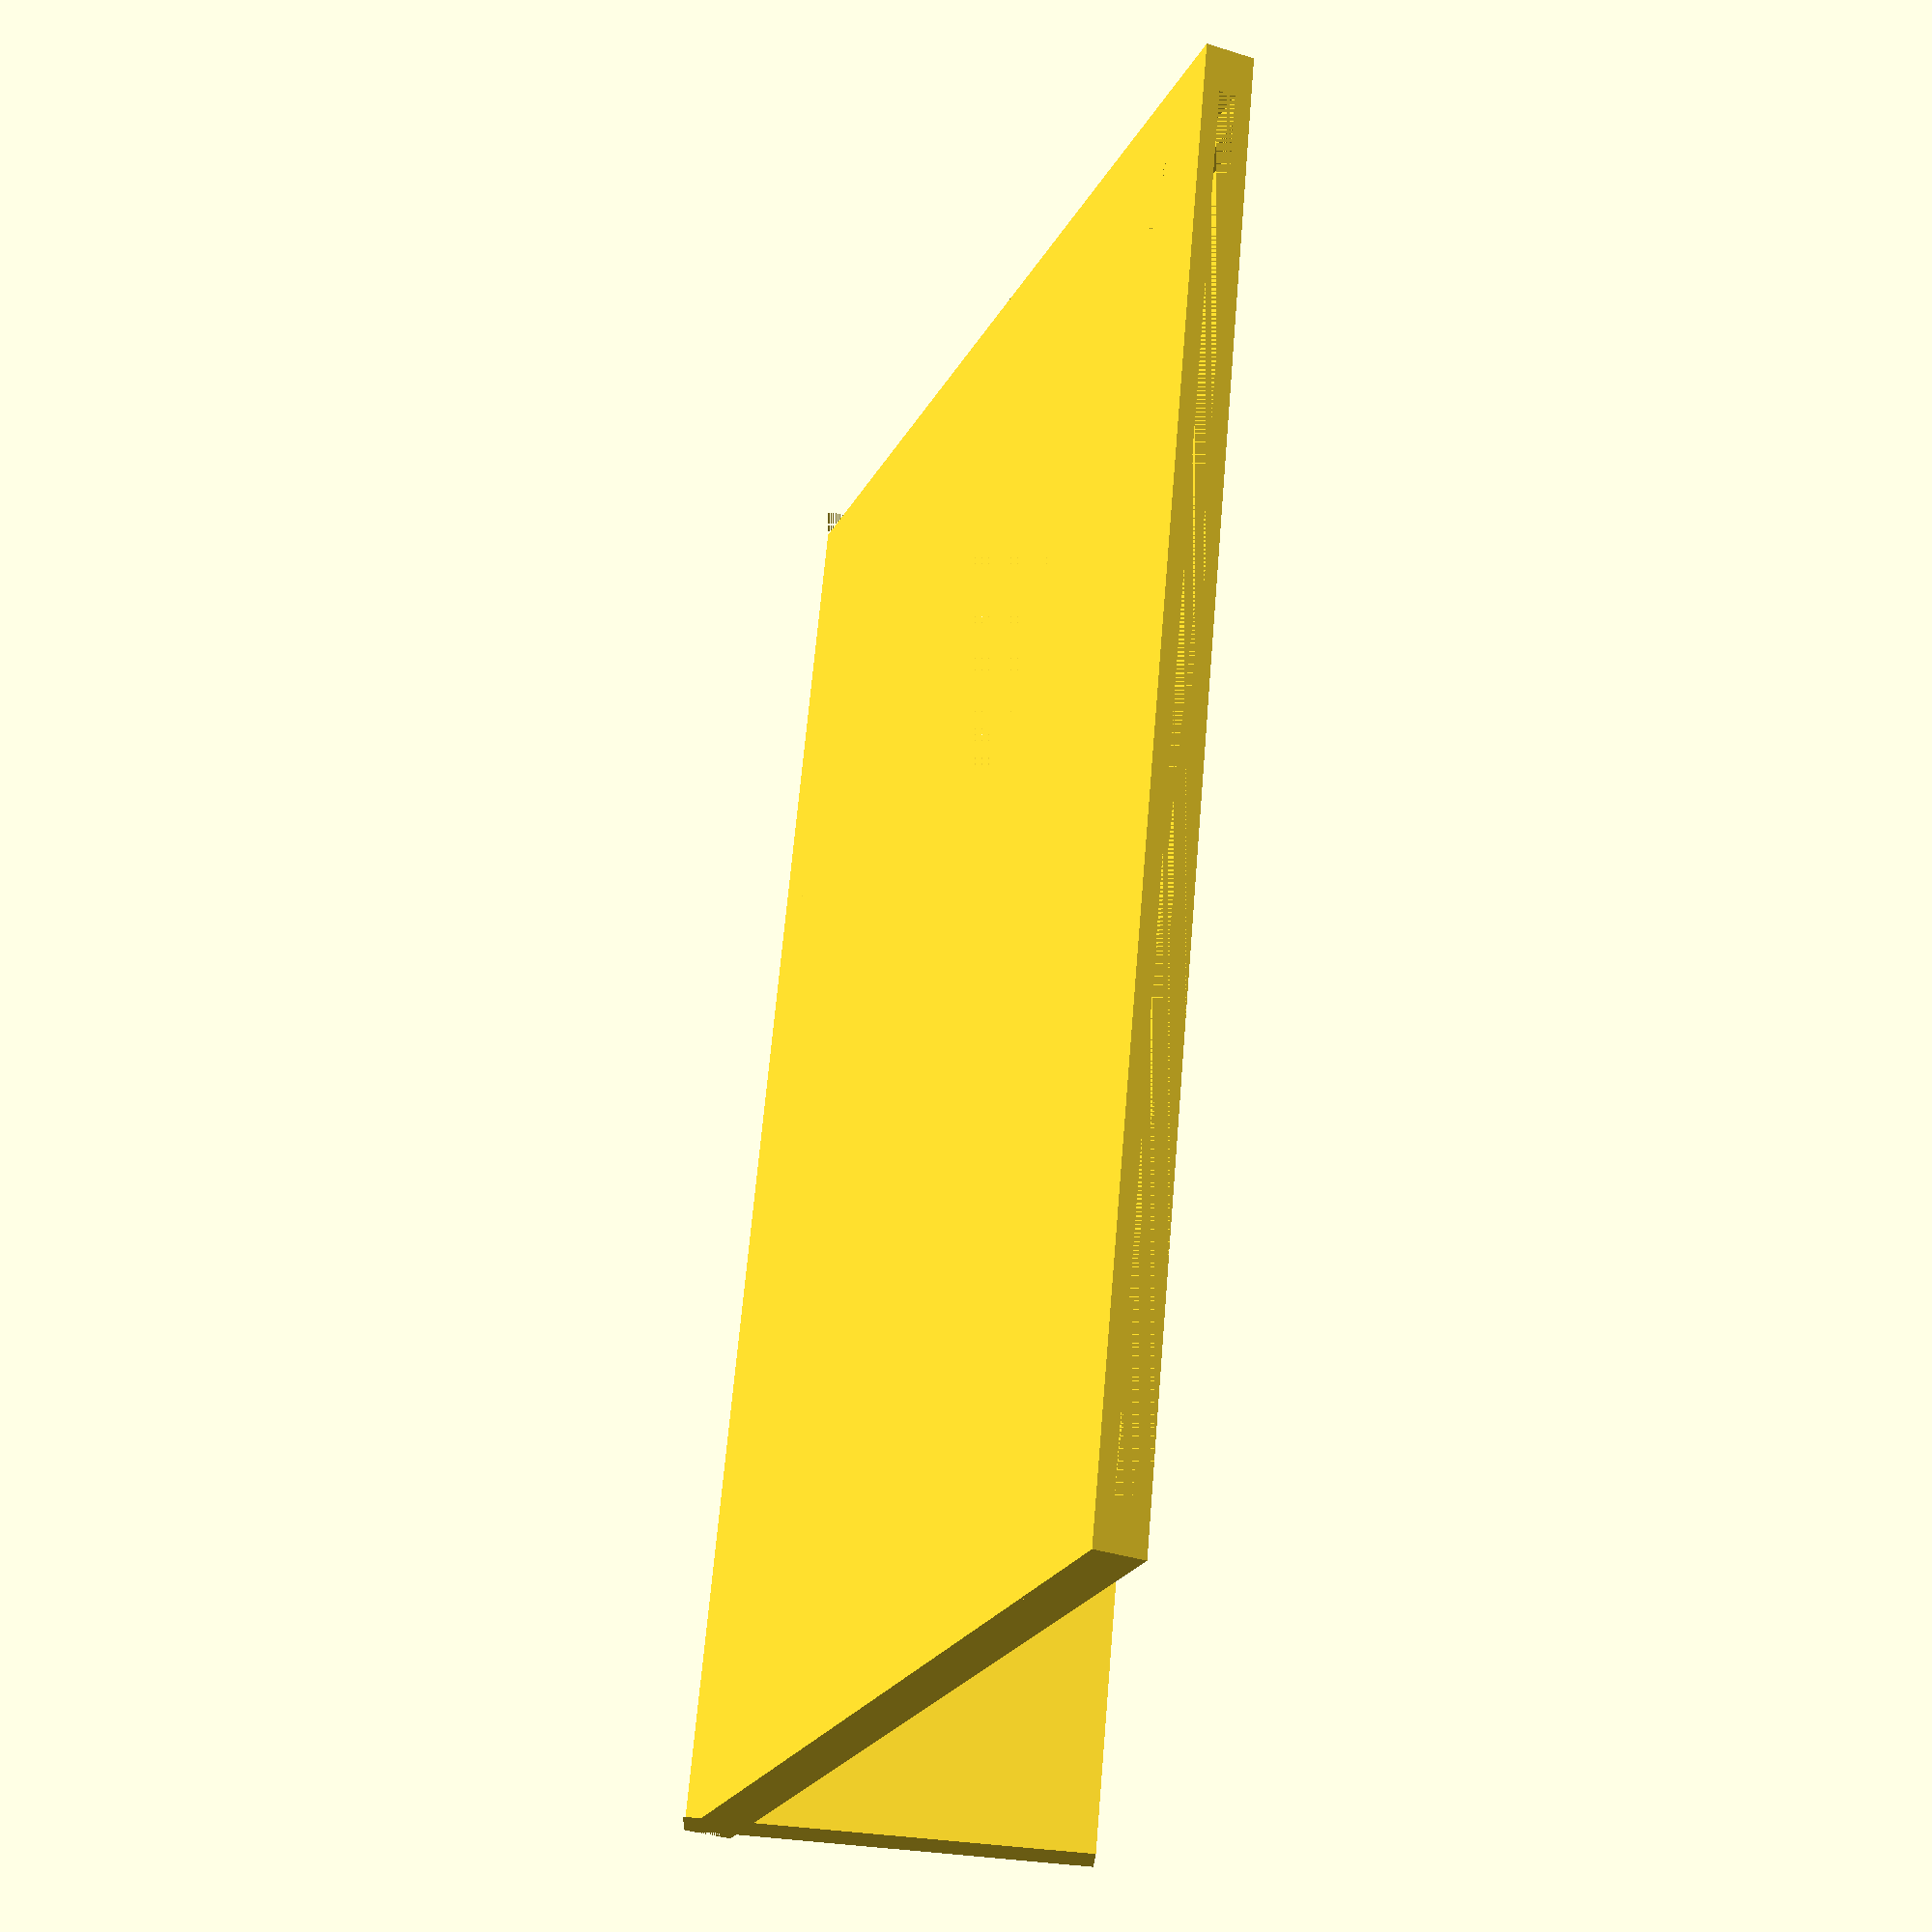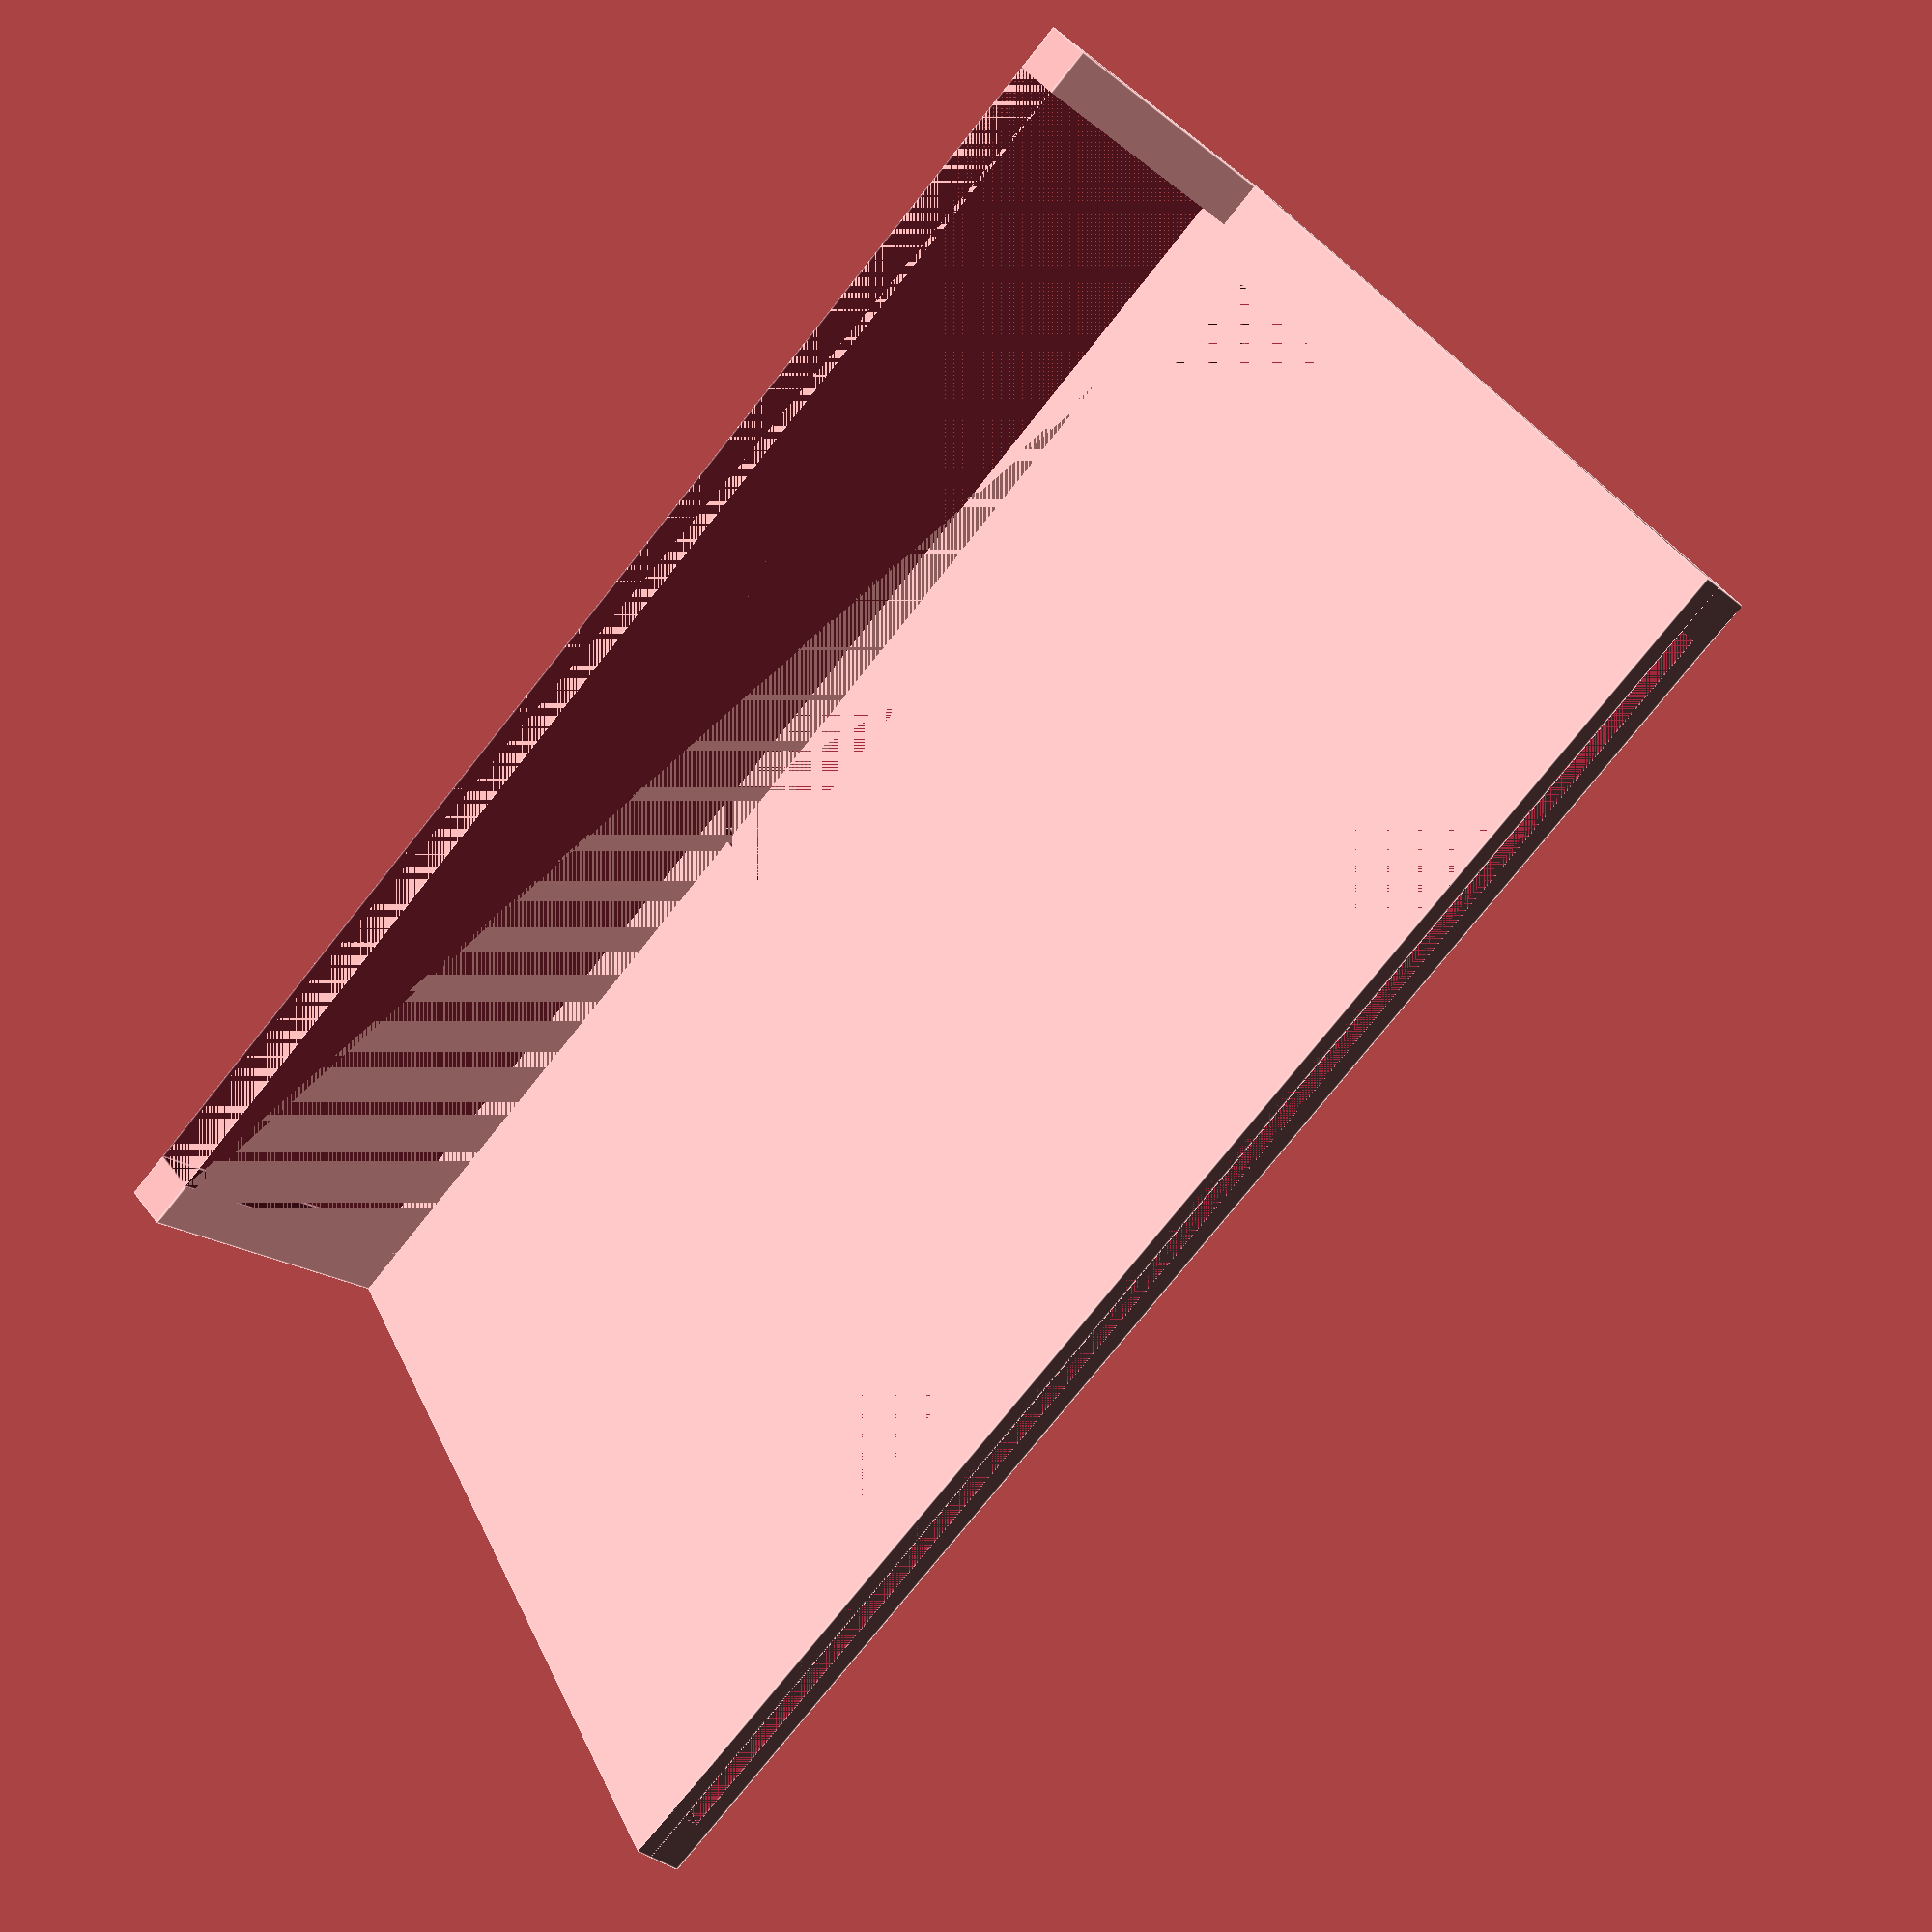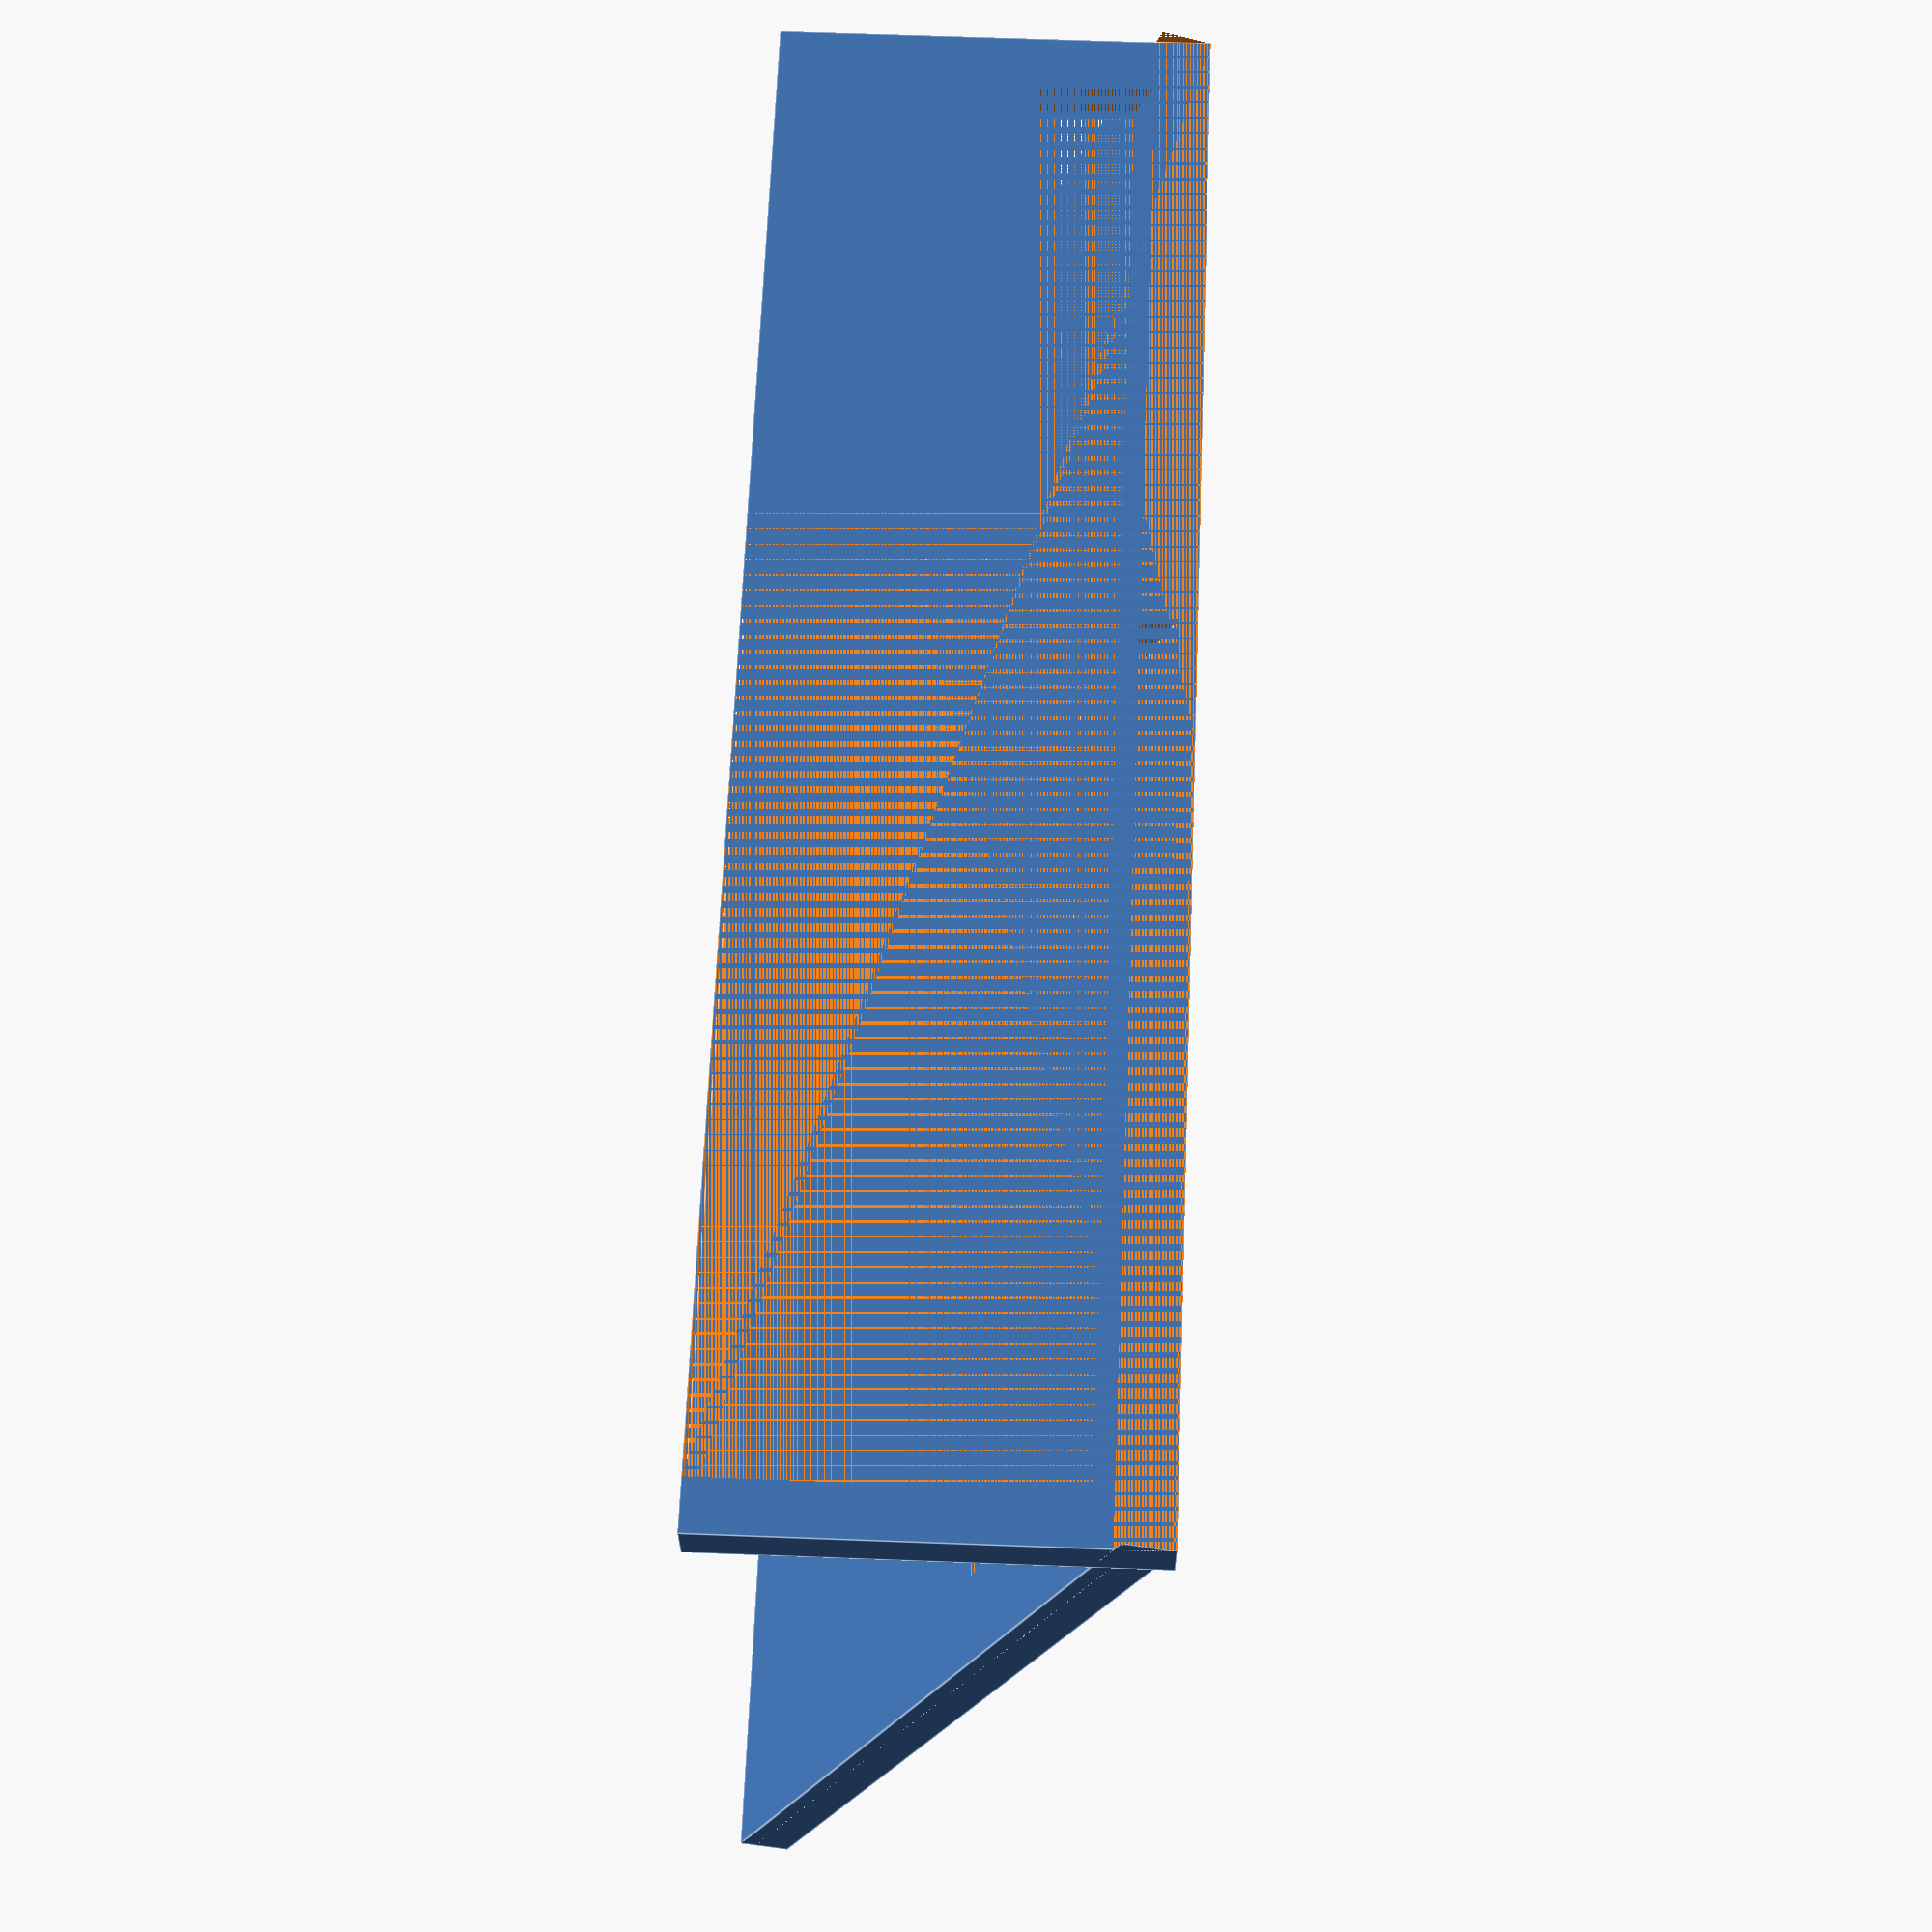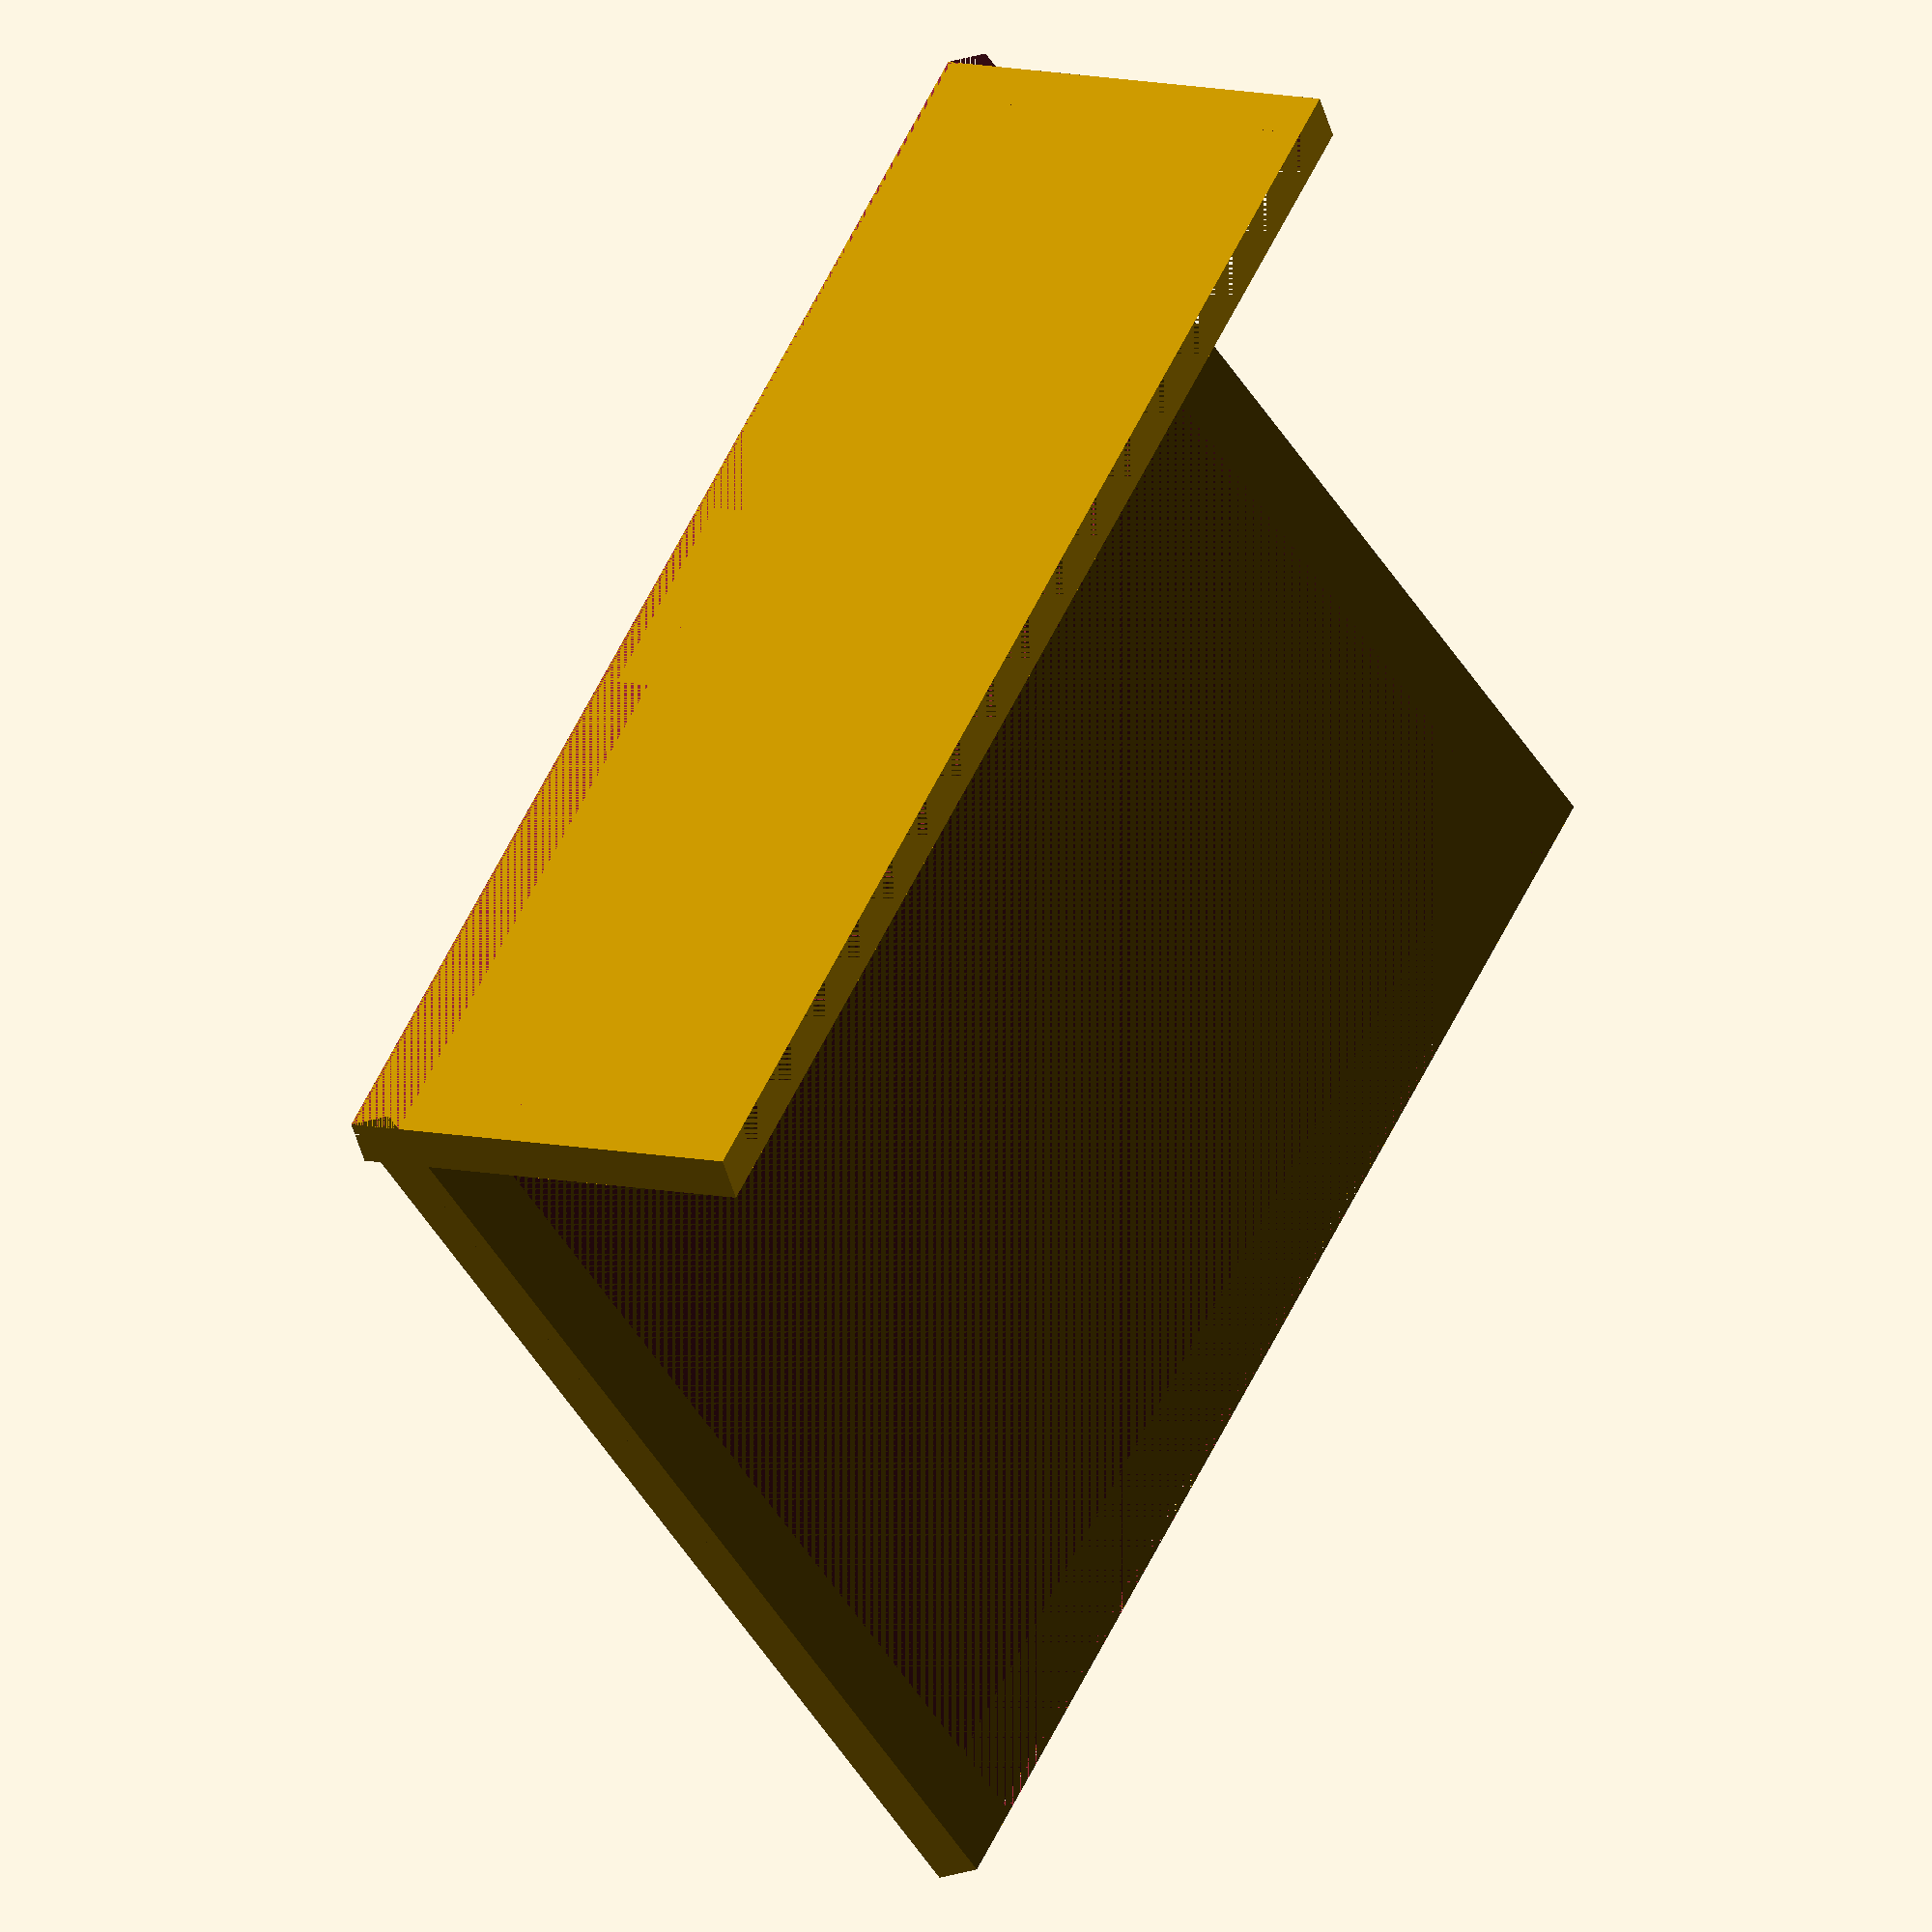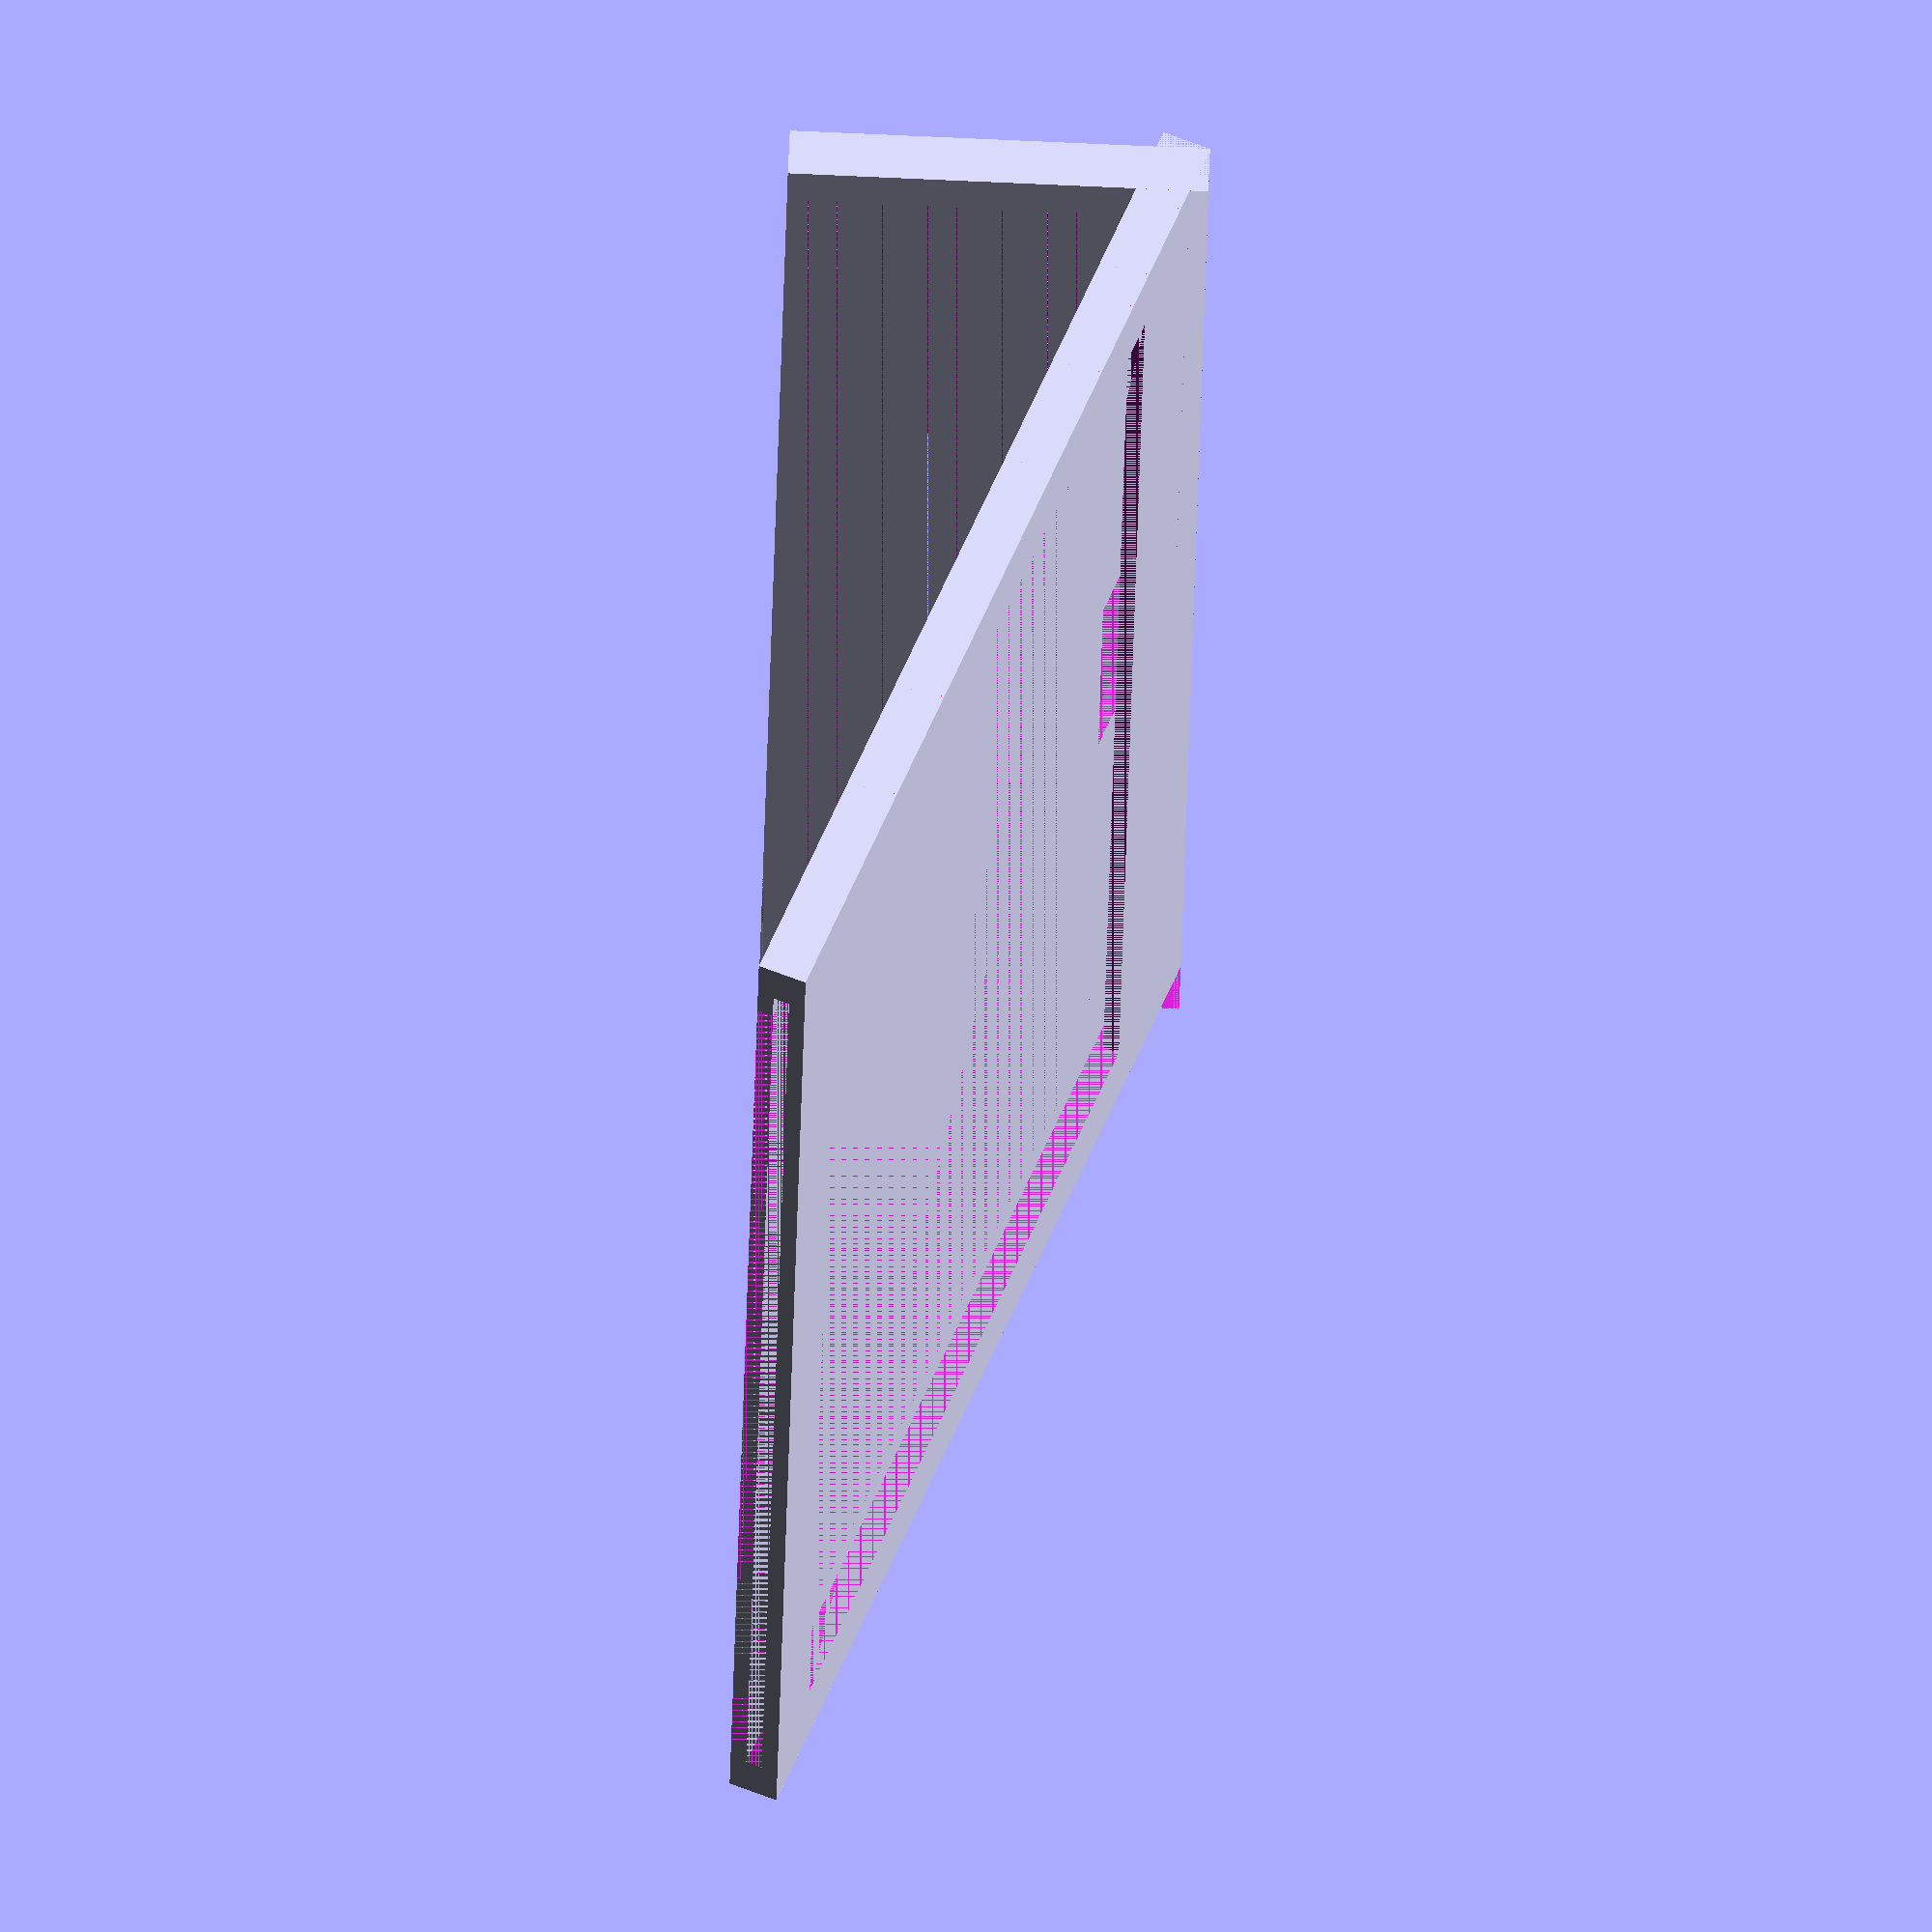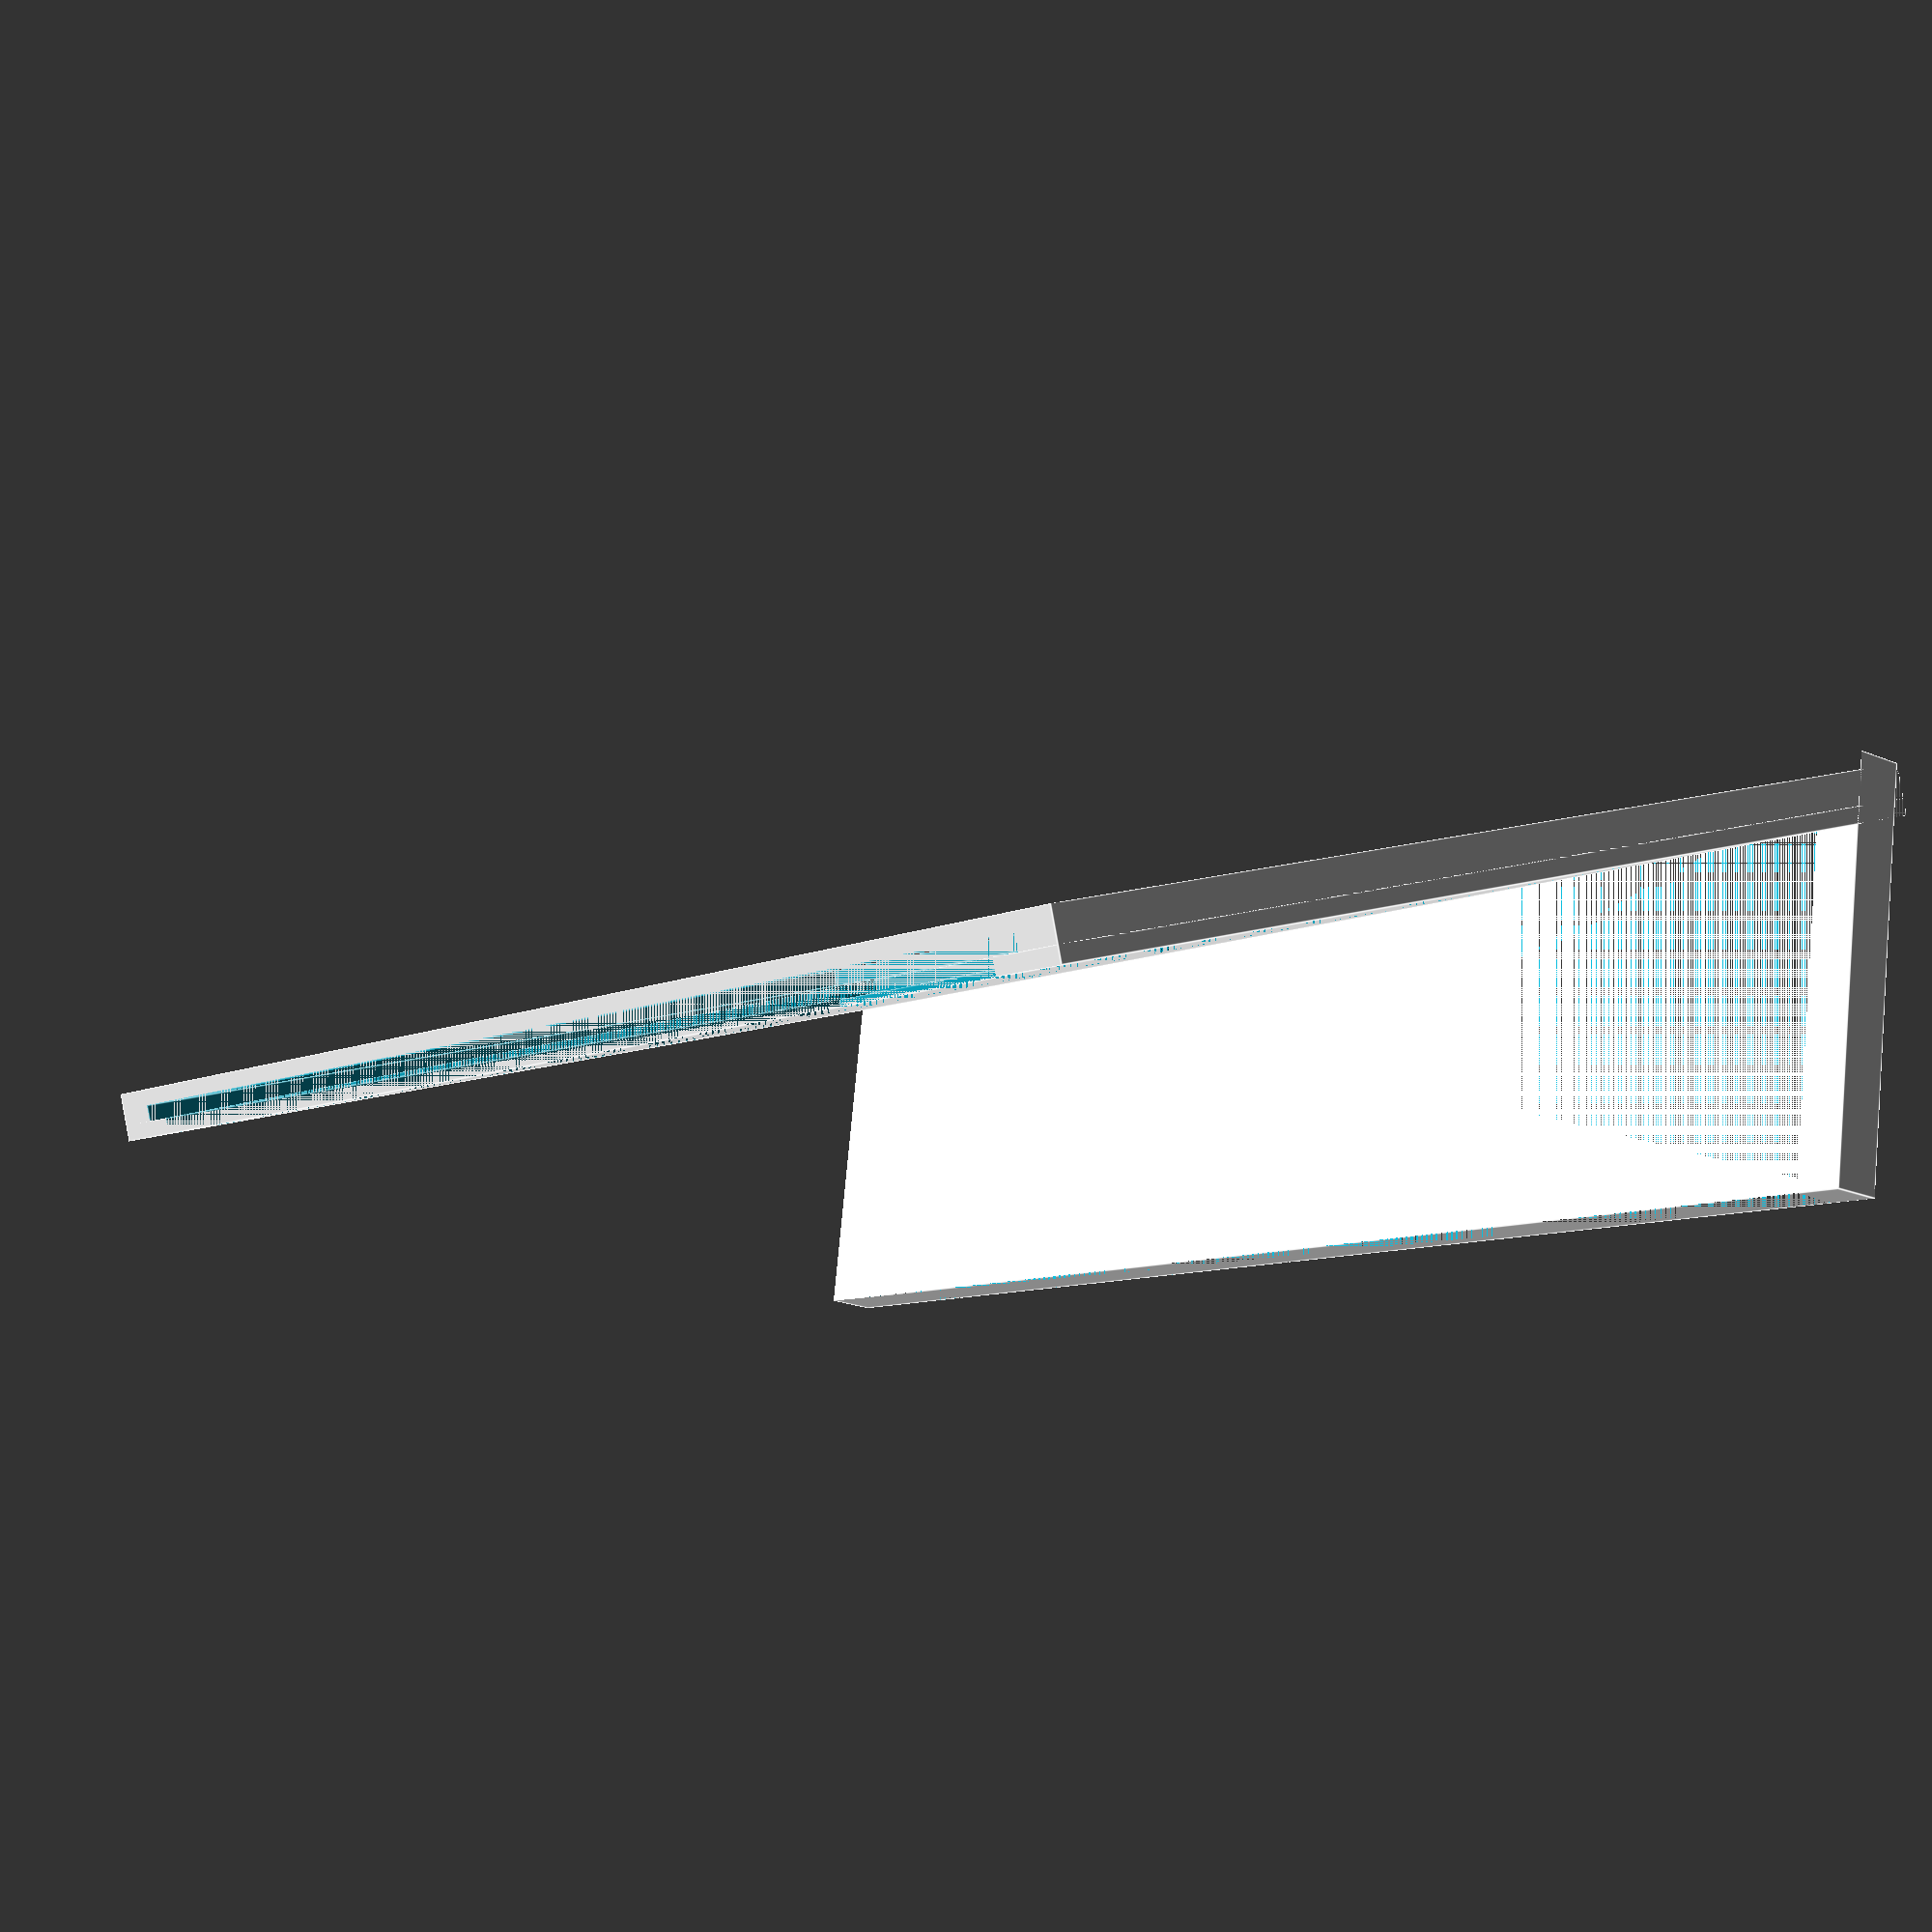
<openscad>
// TODO:
// 1. More space for cable, requires ~4mm below bottom of screen
// 2. Hold the screen in place better
// 3. Mount for raspi
//
// Maybe:
// - Bigger notch, so I don't have to clear out the debris?
// - It's a little transparent when the sun is behind it
// - Is angle best?
// - Maybe the slot should be on the sides instead of the bottom

module example_intersection()
{
  // Options for case
  thickness = 6;
  angle = 20;
  bottom_bezel = 20;
  main_bezel = 10;
  base_depth = 50;
  cable_notch_width = 30;

  // Physical params of display
  screen_width = 163;
  screen_height = 97;
  inset = 4;
  bottom_inset = 10;
  inset_thickness = 2;

  // Computed params
  frame_outside_width = screen_width + 2 * main_bezel;
  frame_outside_height = screen_height + bottom_bezel + main_bezel;

  leftover_inset = main_bezel - inset;
  leftover_bottom_inset = bottom_bezel - bottom_inset;

  // Increasing X: Left to right, looking straight on
  // Increasing Y: Down to up, looking straight on
  // Increazing Z: Front to back, looking straight on

  rotate([0,0,0]) {
    // Main frame
    difference() {
      rotate([angle, 0, 0]) {
        difference() {
          union() {
            difference() {
              // Main housing
              cube([frame_outside_width, frame_outside_height, thickness], center=false);

              // Punch a hole all the way through for visible part of the screen
              translate([main_bezel, bottom_bezel,0]) {
                cube([screen_width, screen_height, thickness], center= false);
              };

              // Slightly larger inset a bit around edges
              // Leaves inset_thickness remaining
              translate([leftover_inset, leftover_bottom_inset, inset_thickness]) {
                cube([screen_width + 2 * inset, frame_outside_height - leftover_bottom_inset, thickness-inset_thickness], center = false);
              };
            };

            translate([0, 0, thickness - inset_thickness]) {
              difference() {
                cube([frame_outside_width, frame_outside_height, inset_thickness], center=false);
                translate([main_bezel,bottom_bezel,0]) {
                  cube([screen_width, screen_height + main_bezel, inset_thickness], center=false);
                };
              };
            };

            // Add a back for the little slot
//            translate([0, leftover_bottom_inset, thickness - inset_thickness]) {
//              cube([frame_outside_width, bottom_inset, inset_thickness], center = false);
//            };

          };

          // Remove a notch for the cable:
          translate([(frame_outside_width - cable_notch_width) / 2, 0, inset_thickness]) {
            cube([cable_notch_width, bottom_bezel, thickness - inset_thickness], center = false);
          };
        };
      };


      // strip the lip off the bottom:
      void_height = 10;
      void_depth = 40;
      translate([0, void_height * -1, void_depth / 2 * -1]) {
        cube([frame_outside_width, void_height, void_depth], center=false);
      }
    }

    // Base
    difference() {
      cube([frame_outside_width, thickness, base_depth]);

      translate([thickness, 0, 0]) {
        cube([frame_outside_width - thickness * 2, thickness, base_depth]);
      }

      // strip the lip off the front:
      translate([0, 0, thickness * -1]) {
        rotate([angle, 0, 0]) {
          cube([frame_outside_width, frame_outside_height, thickness], center=false);
        }
      }
    }
  }
}

example_intersection();

</openscad>
<views>
elev=95.6 azim=199.8 roll=264.9 proj=p view=solid
elev=17.3 azim=137.6 roll=32.3 proj=p view=edges
elev=121.2 azim=5.9 roll=87.7 proj=p view=edges
elev=349.2 azim=145.7 roll=298.0 proj=o view=wireframe
elev=96.3 azim=244.2 roll=87.5 proj=o view=wireframe
elev=283.1 azim=308.7 roll=5.3 proj=p view=edges
</views>
